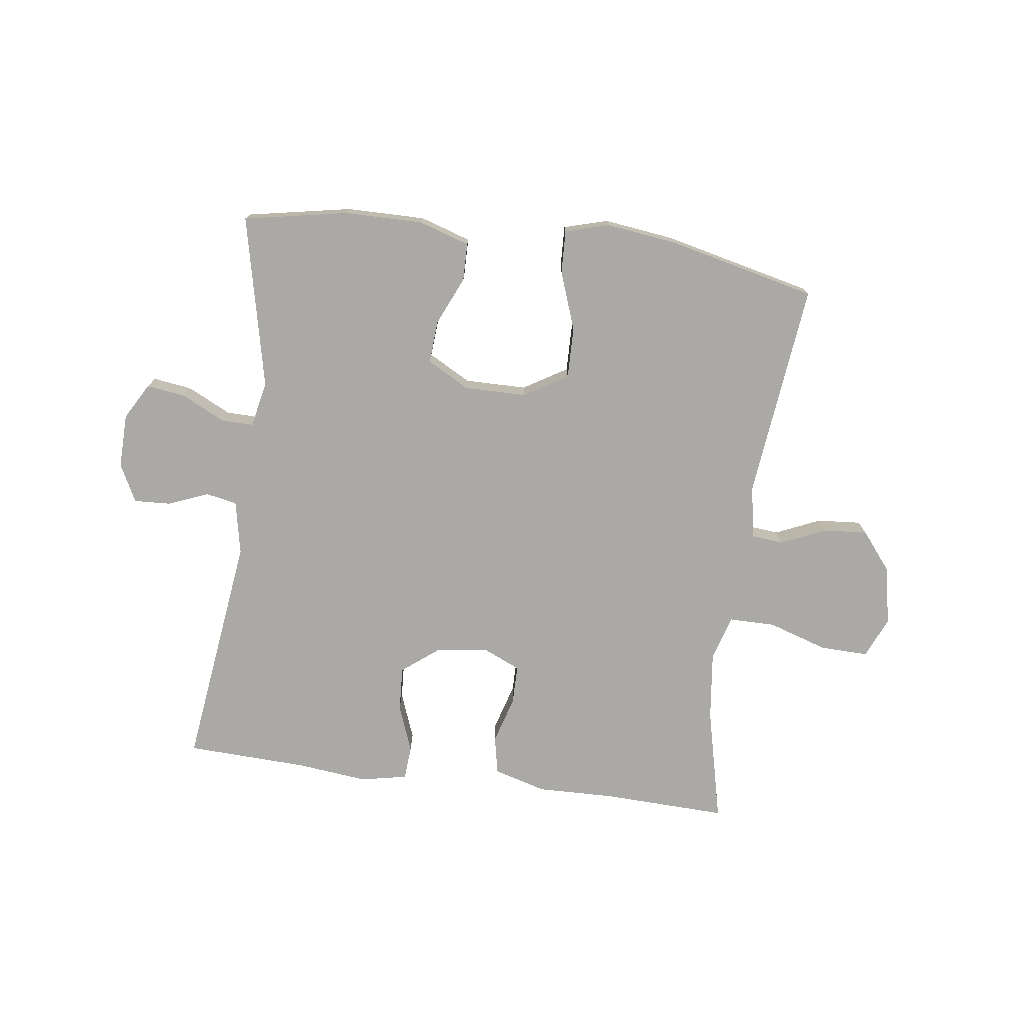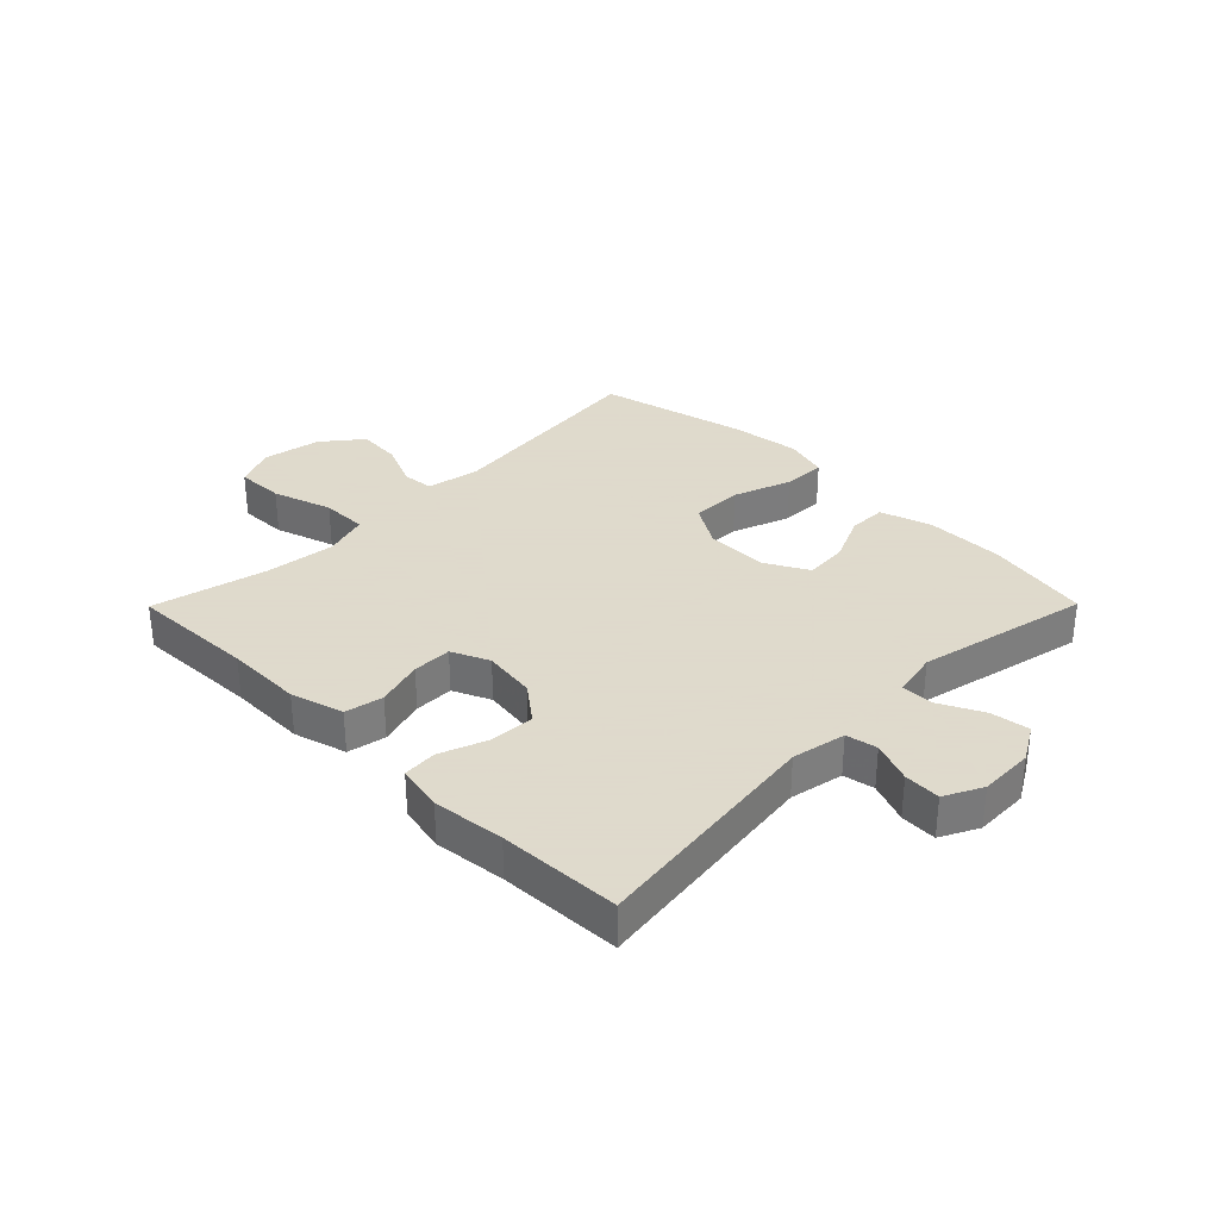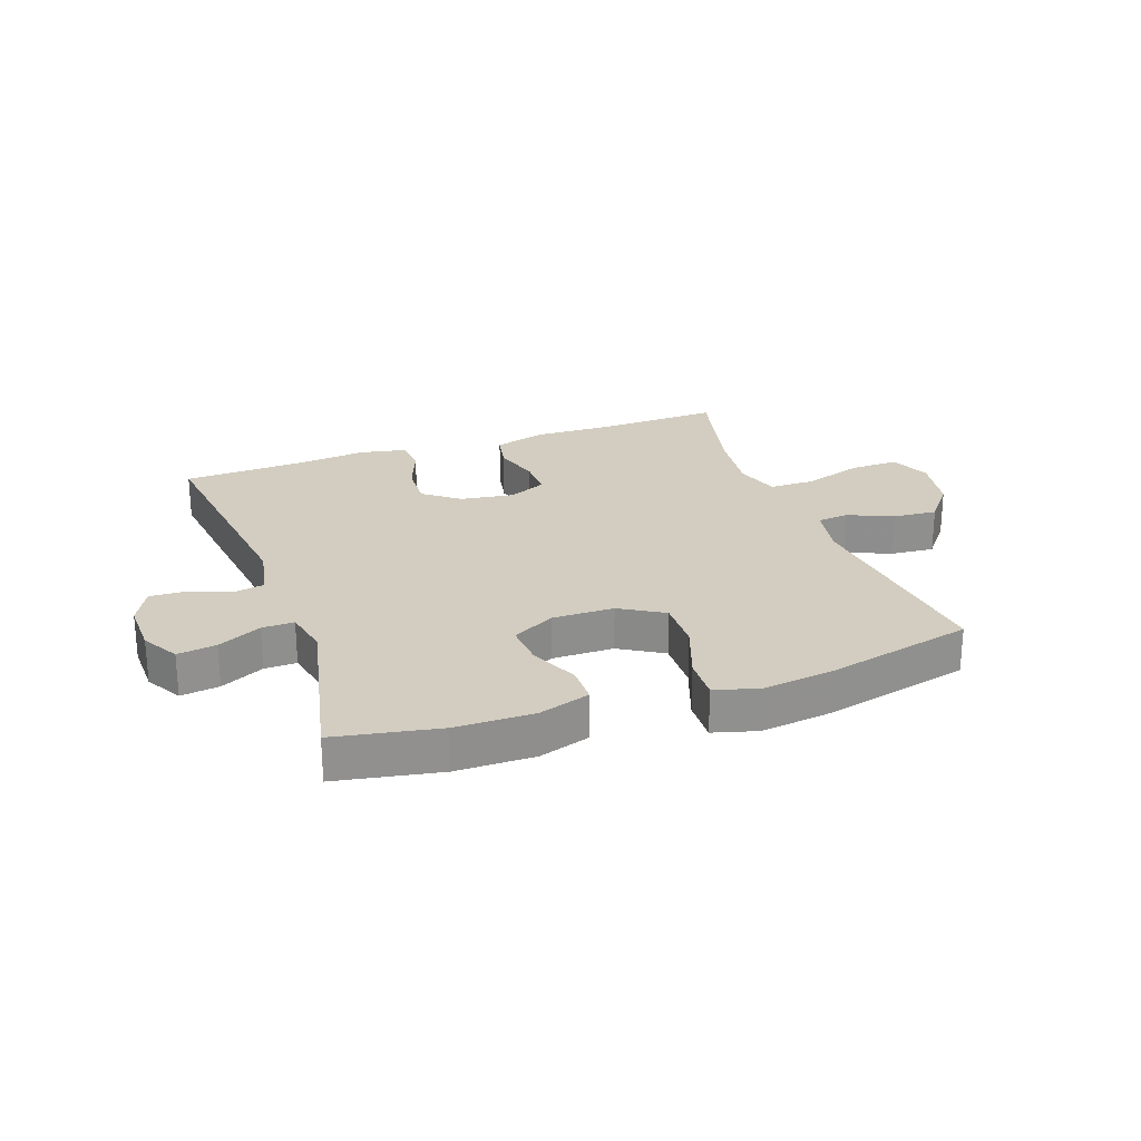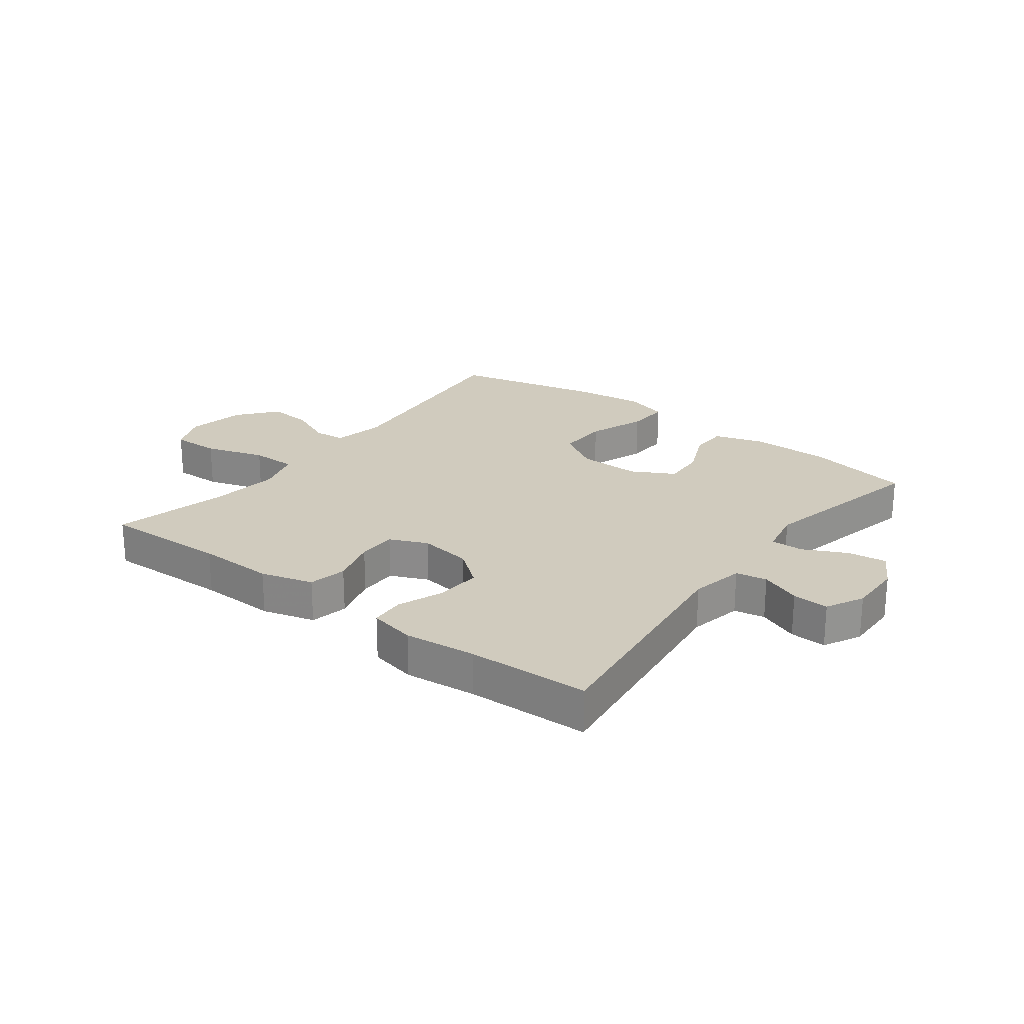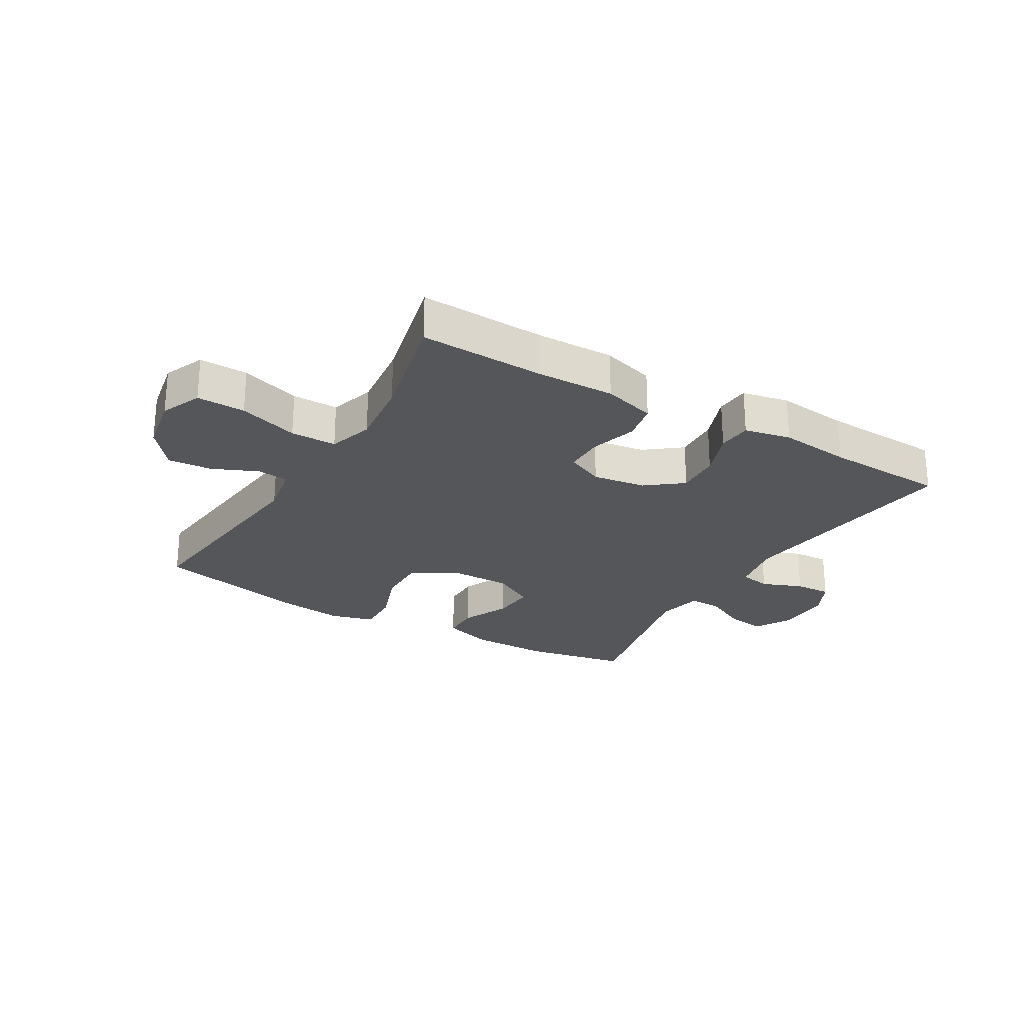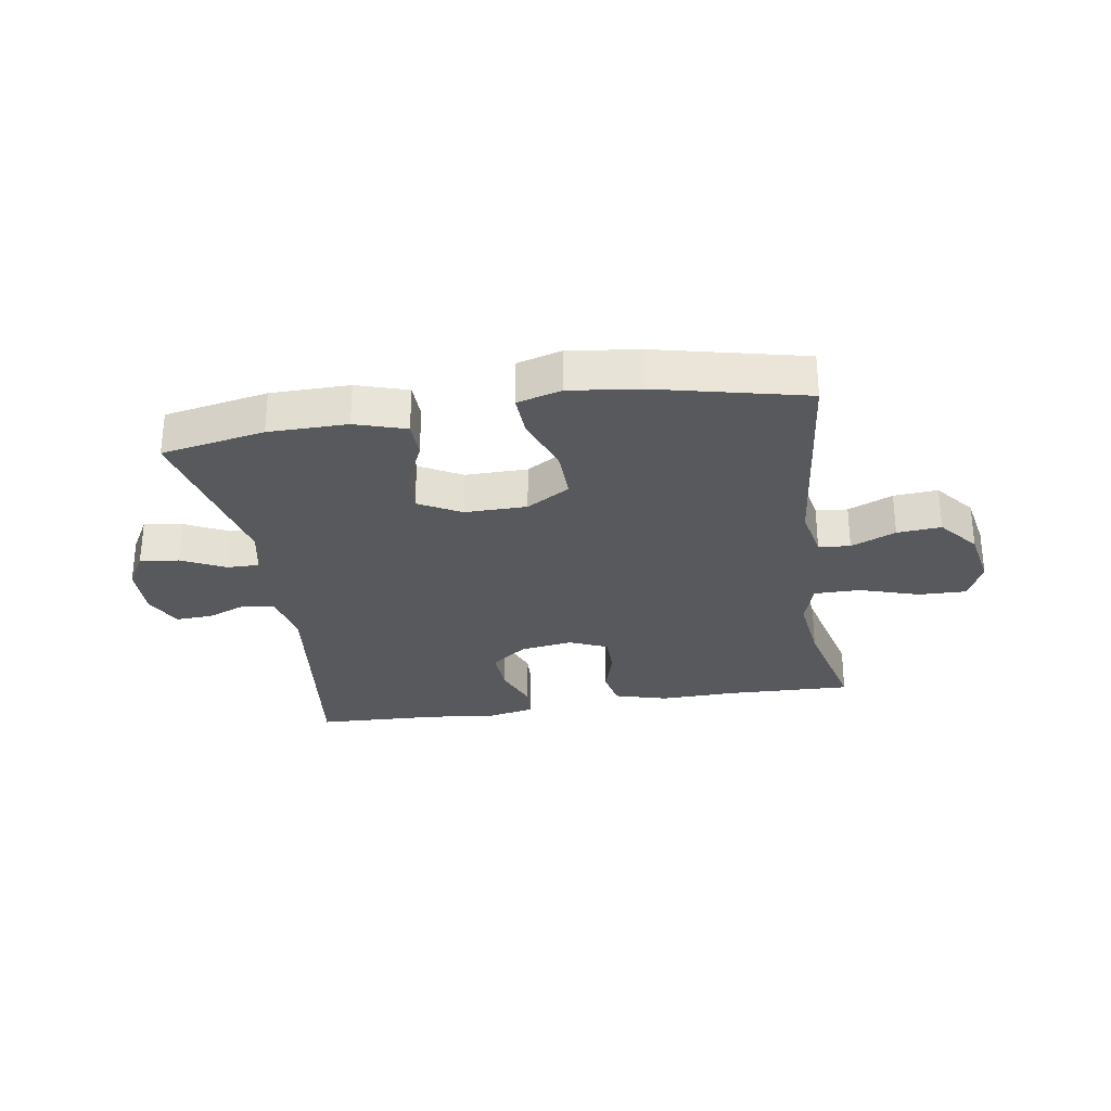
<metadata>
{"format":"obj","ext":"obj","renderer":"f3d","projection":"perspective","resolution":1024,"background":"white","views":[{"elev":-75.3,"azim":-7.6,"up":"+Y"},{"elev":32.4,"azim":-135.3,"up":"+Y"},{"elev":24.7,"azim":-19.7,"up":"+Y"},{"elev":23.5,"azim":-142.7,"up":"+Y"},{"elev":-25.3,"azim":149.4,"up":"+Y"},{"elev":-29.1,"azim":9.1,"up":"+Y"}]}
</metadata>
<code>
v -0.5 0.07 0.5
v -0.326 0.07 0.533
v -0.194 0.07 0.534
v -0.109 0.07 0.507
v -0.108 0.07 0.444
v -0.144 0.07 0.363
v -0.149 0.07 0.291
v -0.078 0.07 0.252
v 0.026 0.07 0.253
v 0.099 0.07 0.297
v 0.097 0.07 0.383
v 0.062 0.07 0.48
v 0.059 0.07 0.552
v 0.133 0.07 0.573
v 0.251 0.07 0.558
v 0.5 0.07 0.5
v 0.46 0.07 0.136
v 0.477 0.07 0.048
v 0.53 0.07 0.043
v 0.605 0.07 0.076
v 0.679 0.07 0.082
v 0.732 0.07 0.016
v 0.75 0.07 -0.081
v 0.721 0.07 -0.149
v 0.64 0.07 -0.147
v 0.54 0.07 -0.115
v 0.463 0.07 -0.115
v 0.44 0.07 -0.19
v 0.454 0.07 -0.307
v 0.5 0.07 -0.5
v 0.29 0.07 -0.493
v 0.161 0.07 -0.496
v 0.073 0.07 -0.471
v 0.06 0.07 -0.407
v 0.083 0.07 -0.328
v 0.083 0.07 -0.262
v 0.02 0.07 -0.234
v -0.069 0.07 -0.247
v -0.129 0.07 -0.294
v -0.125 0.07 -0.369
v -0.095 0.07 -0.448
v -0.099 0.07 -0.505
v -0.177 0.07 -0.521
v -0.297 0.07 -0.508
v -0.5 0.07 -0.5
v -0.45 0.07 -0.105
v -0.468 0.07 -0.015
v -0.52 0.07 -0.005
v -0.588 0.07 -0.032
v -0.649 0.07 -0.035
v -0.681 0.07 0.028
v -0.679 0.07 0.119
v -0.644 0.07 0.18
v -0.579 0.07 0.171
v -0.506 0.07 0.135
v -0.452 0.07 0.134
v -0.436 0.07 0.211
v -0.5 0 0.5
v -0.326 0 0.533
v -0.194 0 0.534
v -0.109 0 0.507
v -0.108 0 0.444
v -0.144 0 0.363
v -0.149 0 0.291
v -0.078 0 0.252
v 0.026 0 0.253
v 0.099 0 0.297
v 0.097 0 0.383
v 0.062 0 0.48
v 0.059 0 0.552
v 0.133 0 0.573
v 0.251 0 0.558
v 0.5 0 0.5
v 0.46 0 0.136
v 0.477 0 0.048
v 0.53 0 0.043
v 0.605 0 0.076
v 0.679 0 0.082
v 0.732 0 0.016
v 0.75 0 -0.081
v 0.721 0 -0.149
v 0.64 0 -0.147
v 0.54 0 -0.115
v 0.463 0 -0.115
v 0.44 0 -0.19
v 0.454 0 -0.307
v 0.5 0 -0.5
v 0.29 0 -0.493
v 0.161 0 -0.496
v 0.073 0 -0.471
v 0.06 0 -0.407
v 0.083 0 -0.328
v 0.083 0 -0.262
v 0.02 0 -0.234
v -0.069 0 -0.247
v -0.129 0 -0.294
v -0.125 0 -0.369
v -0.095 0 -0.448
v -0.099 0 -0.505
v -0.177 0 -0.521
v -0.297 0 -0.508
v -0.5 0 -0.5
v -0.45 0 -0.105
v -0.468 0 -0.015
v -0.52 0 -0.005
v -0.588 0 -0.032
v -0.649 0 -0.035
v -0.681 0 0.028
v -0.679 0 0.119
v -0.644 0 0.18
v -0.579 0 0.171
v -0.506 0 0.135
v -0.452 0 0.134
v -0.436 0 0.211
f 53 54 55
f 52 53 55
f 51 52 55
f 50 51 55
f 49 50 55
f 48 49 55
f 47 48 55 56
f 46 47 56 57
f 44 45 46
f 44 46 57
f 43 44 57
f 42 43 57
f 41 42 57
f 40 41 57
f 33 34 35
f 32 33 35
f 31 32 35
f 31 35 36
f 30 31 36
f 29 30 36
f 28 29 36 37
f 24 25 26
f 23 24 26
f 22 23 26
f 21 22 26
f 20 21 26
f 19 20 26
f 18 19 26 27
f 27 28 37
f 18 27 37
f 17 18 37
f 15 16 17
f 14 15 17
f 13 14 17
f 12 13 17
f 11 12 17
f 4 5 6
f 3 4 6
f 2 3 6
f 1 2 6
f 57 1 6
f 57 6 7
f 39 40 57
f 57 7 8
f 39 57 8
f 38 39 8
f 37 38 8 9
f 17 37 9 10
f 10 11 17
f 112 111 110
f 112 110 109
f 112 109 108
f 112 108 107
f 112 107 106
f 112 106 105
f 113 112 105 104
f 114 113 104 103
f 103 102 101
f 114 103 101
f 114 101 100
f 114 100 99
f 114 99 98
f 114 98 97
f 92 91 90
f 92 90 89
f 92 89 88
f 93 92 88
f 93 88 87
f 93 87 86
f 94 93 86 85
f 83 82 81
f 83 81 80
f 83 80 79
f 83 79 78
f 83 78 77
f 83 77 76
f 84 83 76 75
f 94 85 84
f 94 84 75
f 94 75 74
f 74 73 72
f 74 72 71
f 74 71 70
f 74 70 69
f 74 69 68
f 63 62 61
f 63 61 60
f 63 60 59
f 63 59 58
f 63 58 114
f 64 63 114
f 114 97 96
f 65 64 114
f 65 114 96
f 65 96 95
f 66 65 95 94
f 67 66 94 74
f 74 68 67
f 1 58 59 2
f 2 59 60 3
f 3 60 61 4
f 4 61 62 5
f 5 62 63 6
f 6 63 64 7
f 7 64 65 8
f 8 65 66 9
f 9 66 67 10
f 10 67 68 11
f 11 68 69 12
f 12 69 70 13
f 13 70 71 14
f 14 71 72 15
f 15 72 73 16
f 16 73 74 17
f 17 74 75 18
f 18 75 76 19
f 19 76 77 20
f 20 77 78 21
f 21 78 79 22
f 22 79 80 23
f 23 80 81 24
f 24 81 82 25
f 25 82 83 26
f 26 83 84 27
f 27 84 85 28
f 28 85 86 29
f 29 86 87 30
f 30 87 88 31
f 31 88 89 32
f 32 89 90 33
f 33 90 91 34
f 34 91 92 35
f 35 92 93 36
f 36 93 94 37
f 37 94 95 38
f 38 95 96 39
f 39 96 97 40
f 40 97 98 41
f 41 98 99 42
f 42 99 100 43
f 43 100 101 44
f 44 101 102 45
f 45 102 103 46
f 46 103 104 47
f 47 104 105 48
f 48 105 106 49
f 49 106 107 50
f 50 107 108 51
f 51 108 109 52
f 52 109 110 53
f 53 110 111 54
f 54 111 112 55
f 55 112 113 56
f 56 113 114 57
f 57 114 58 1

</code>
